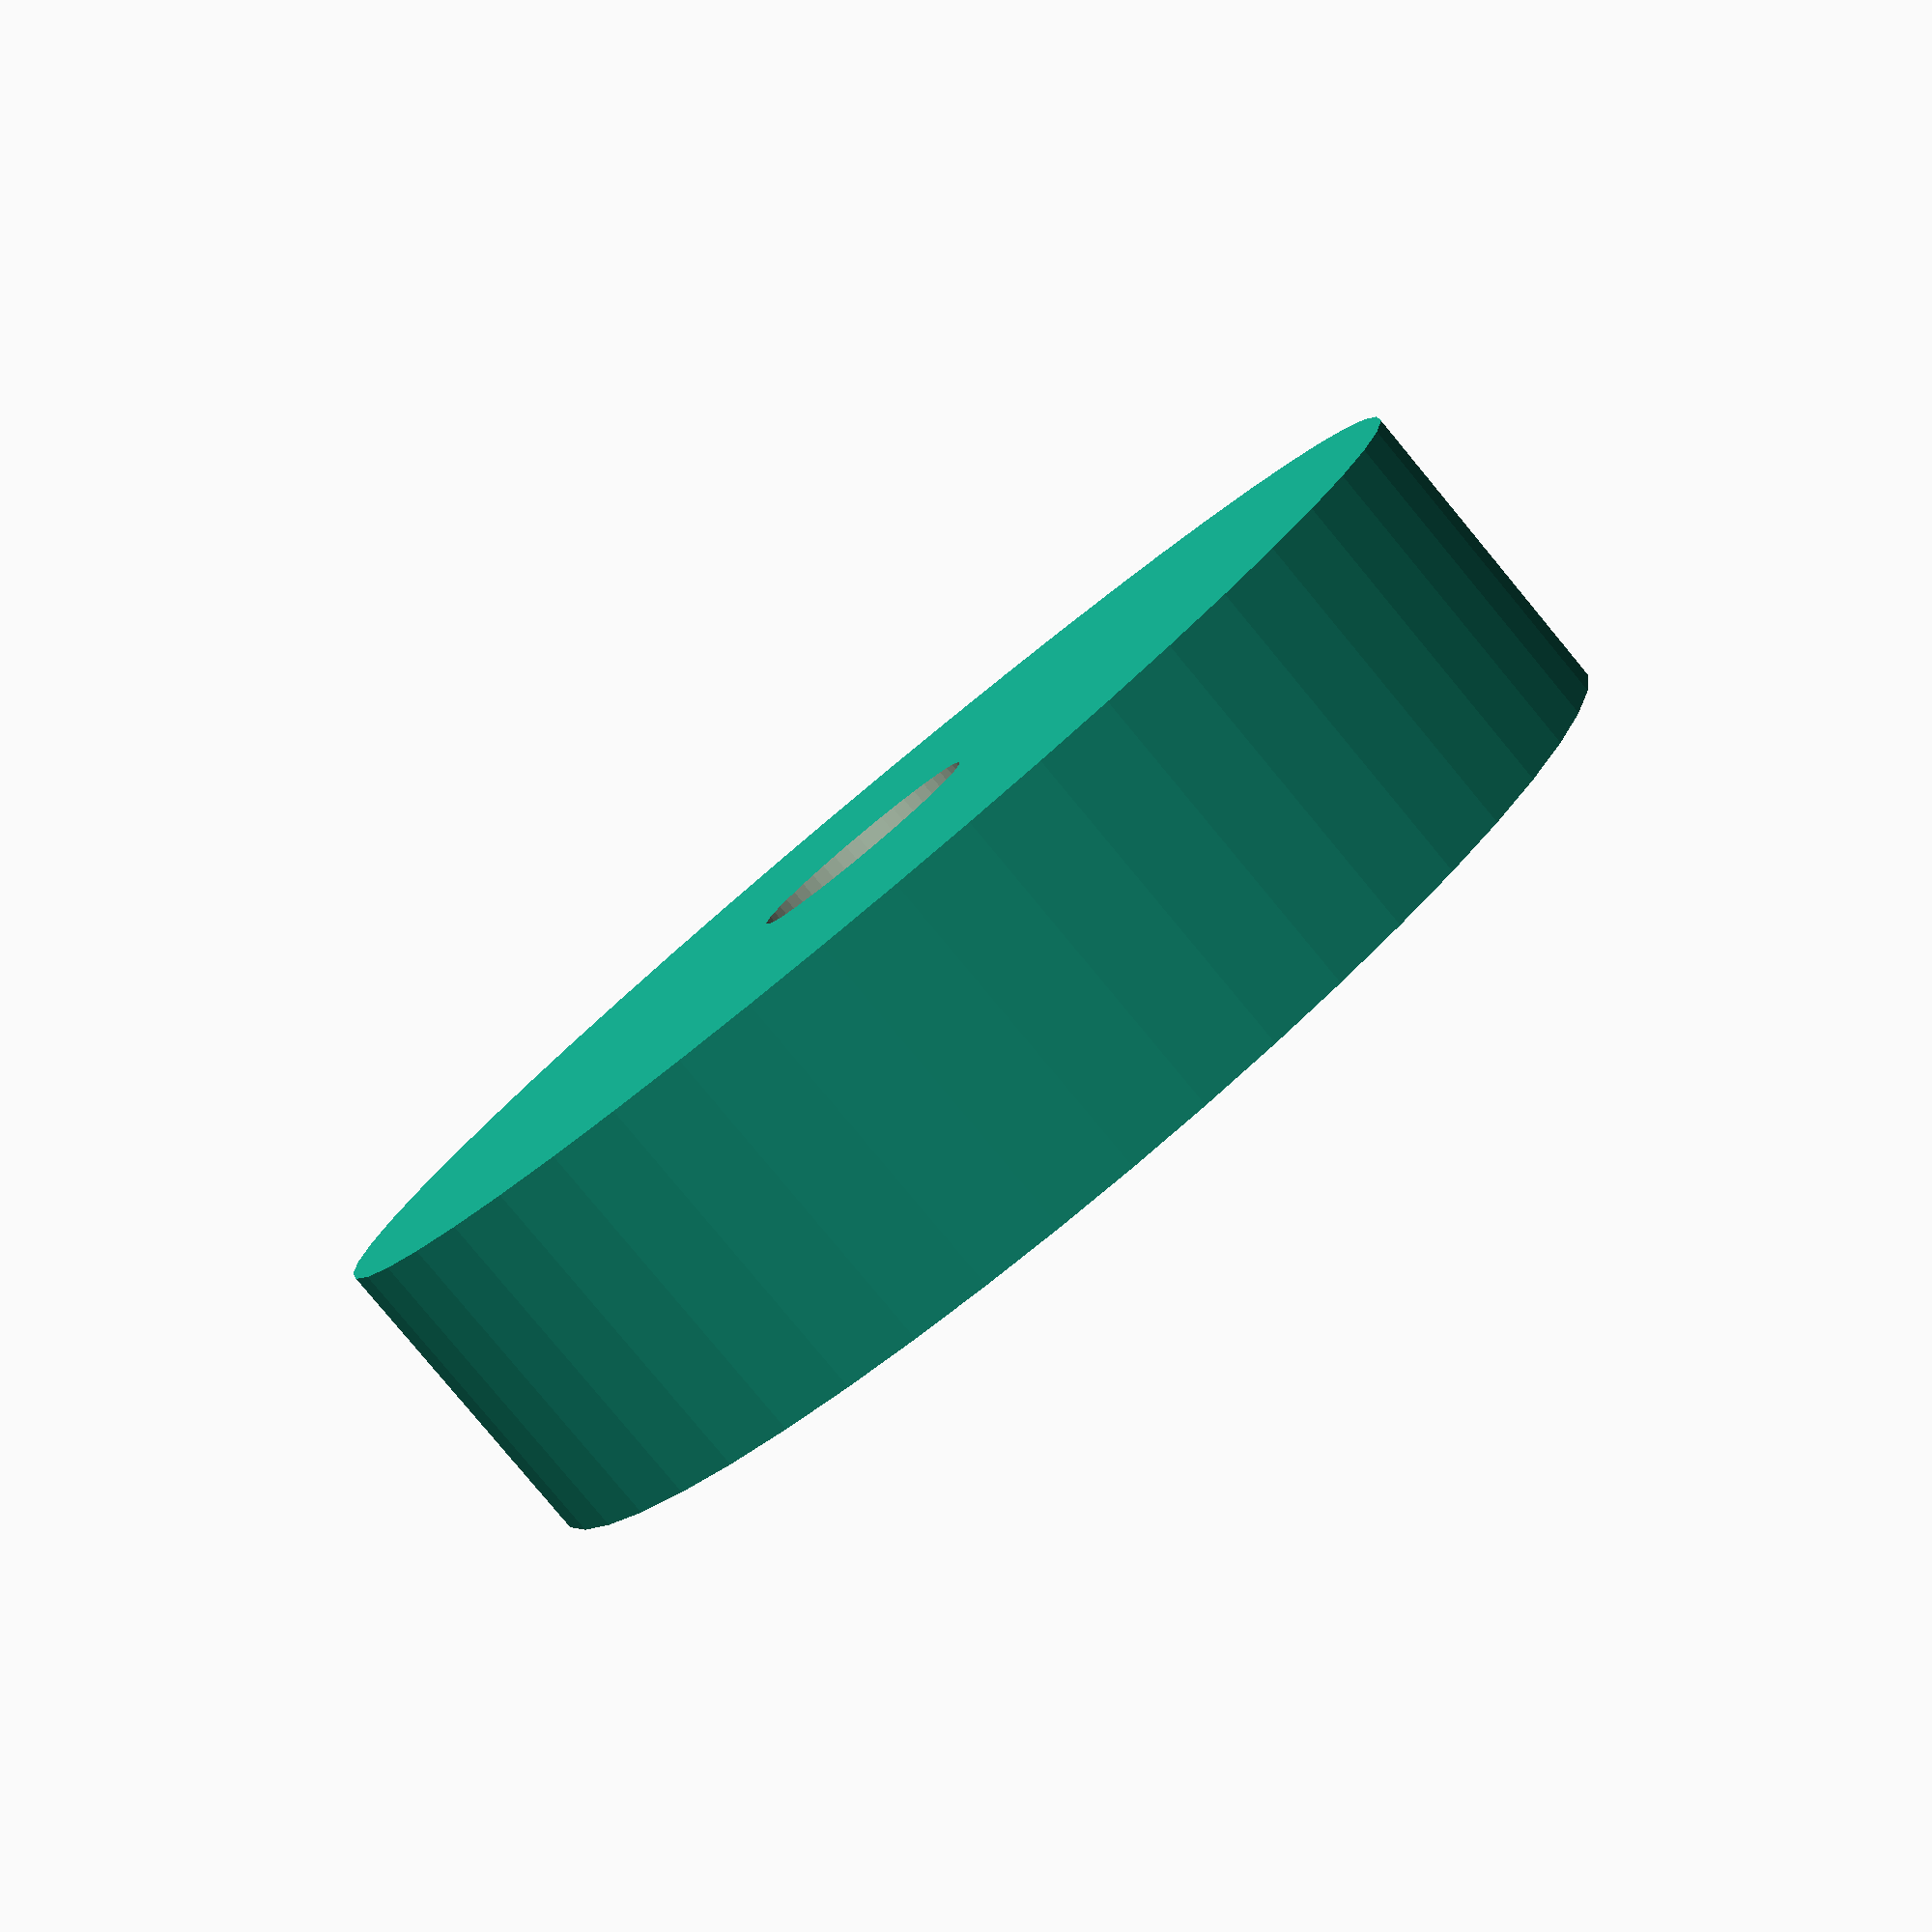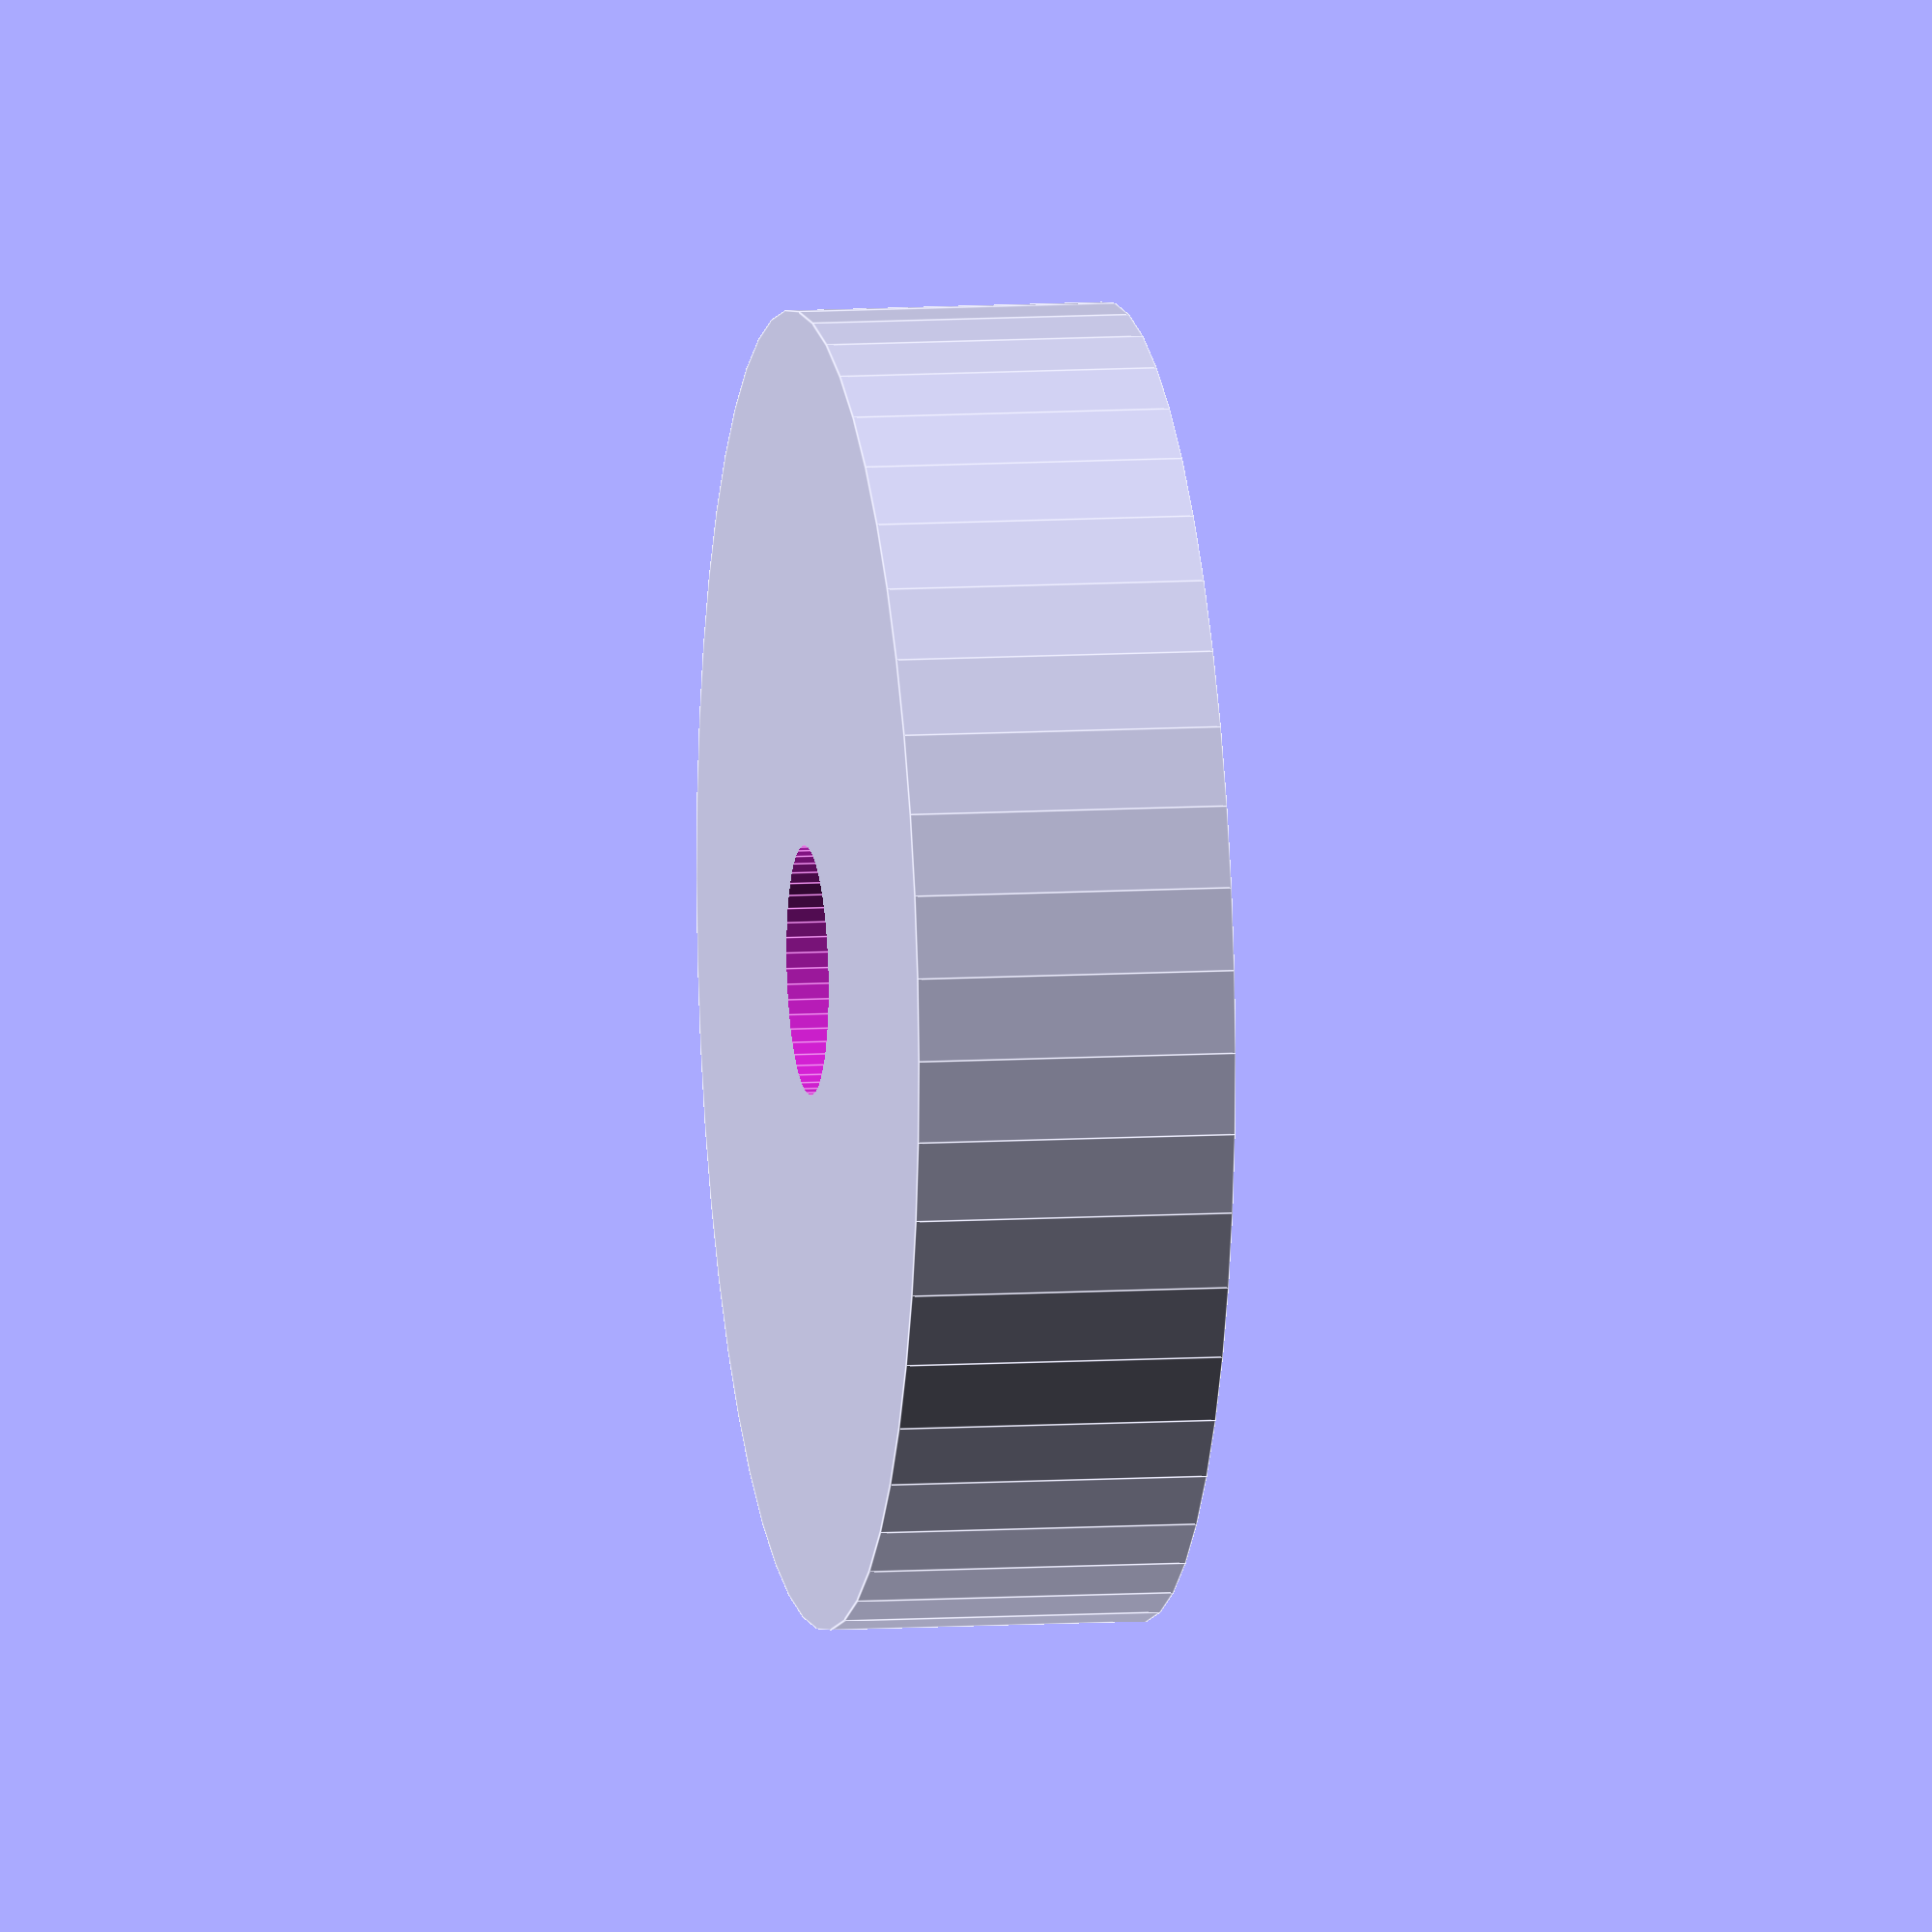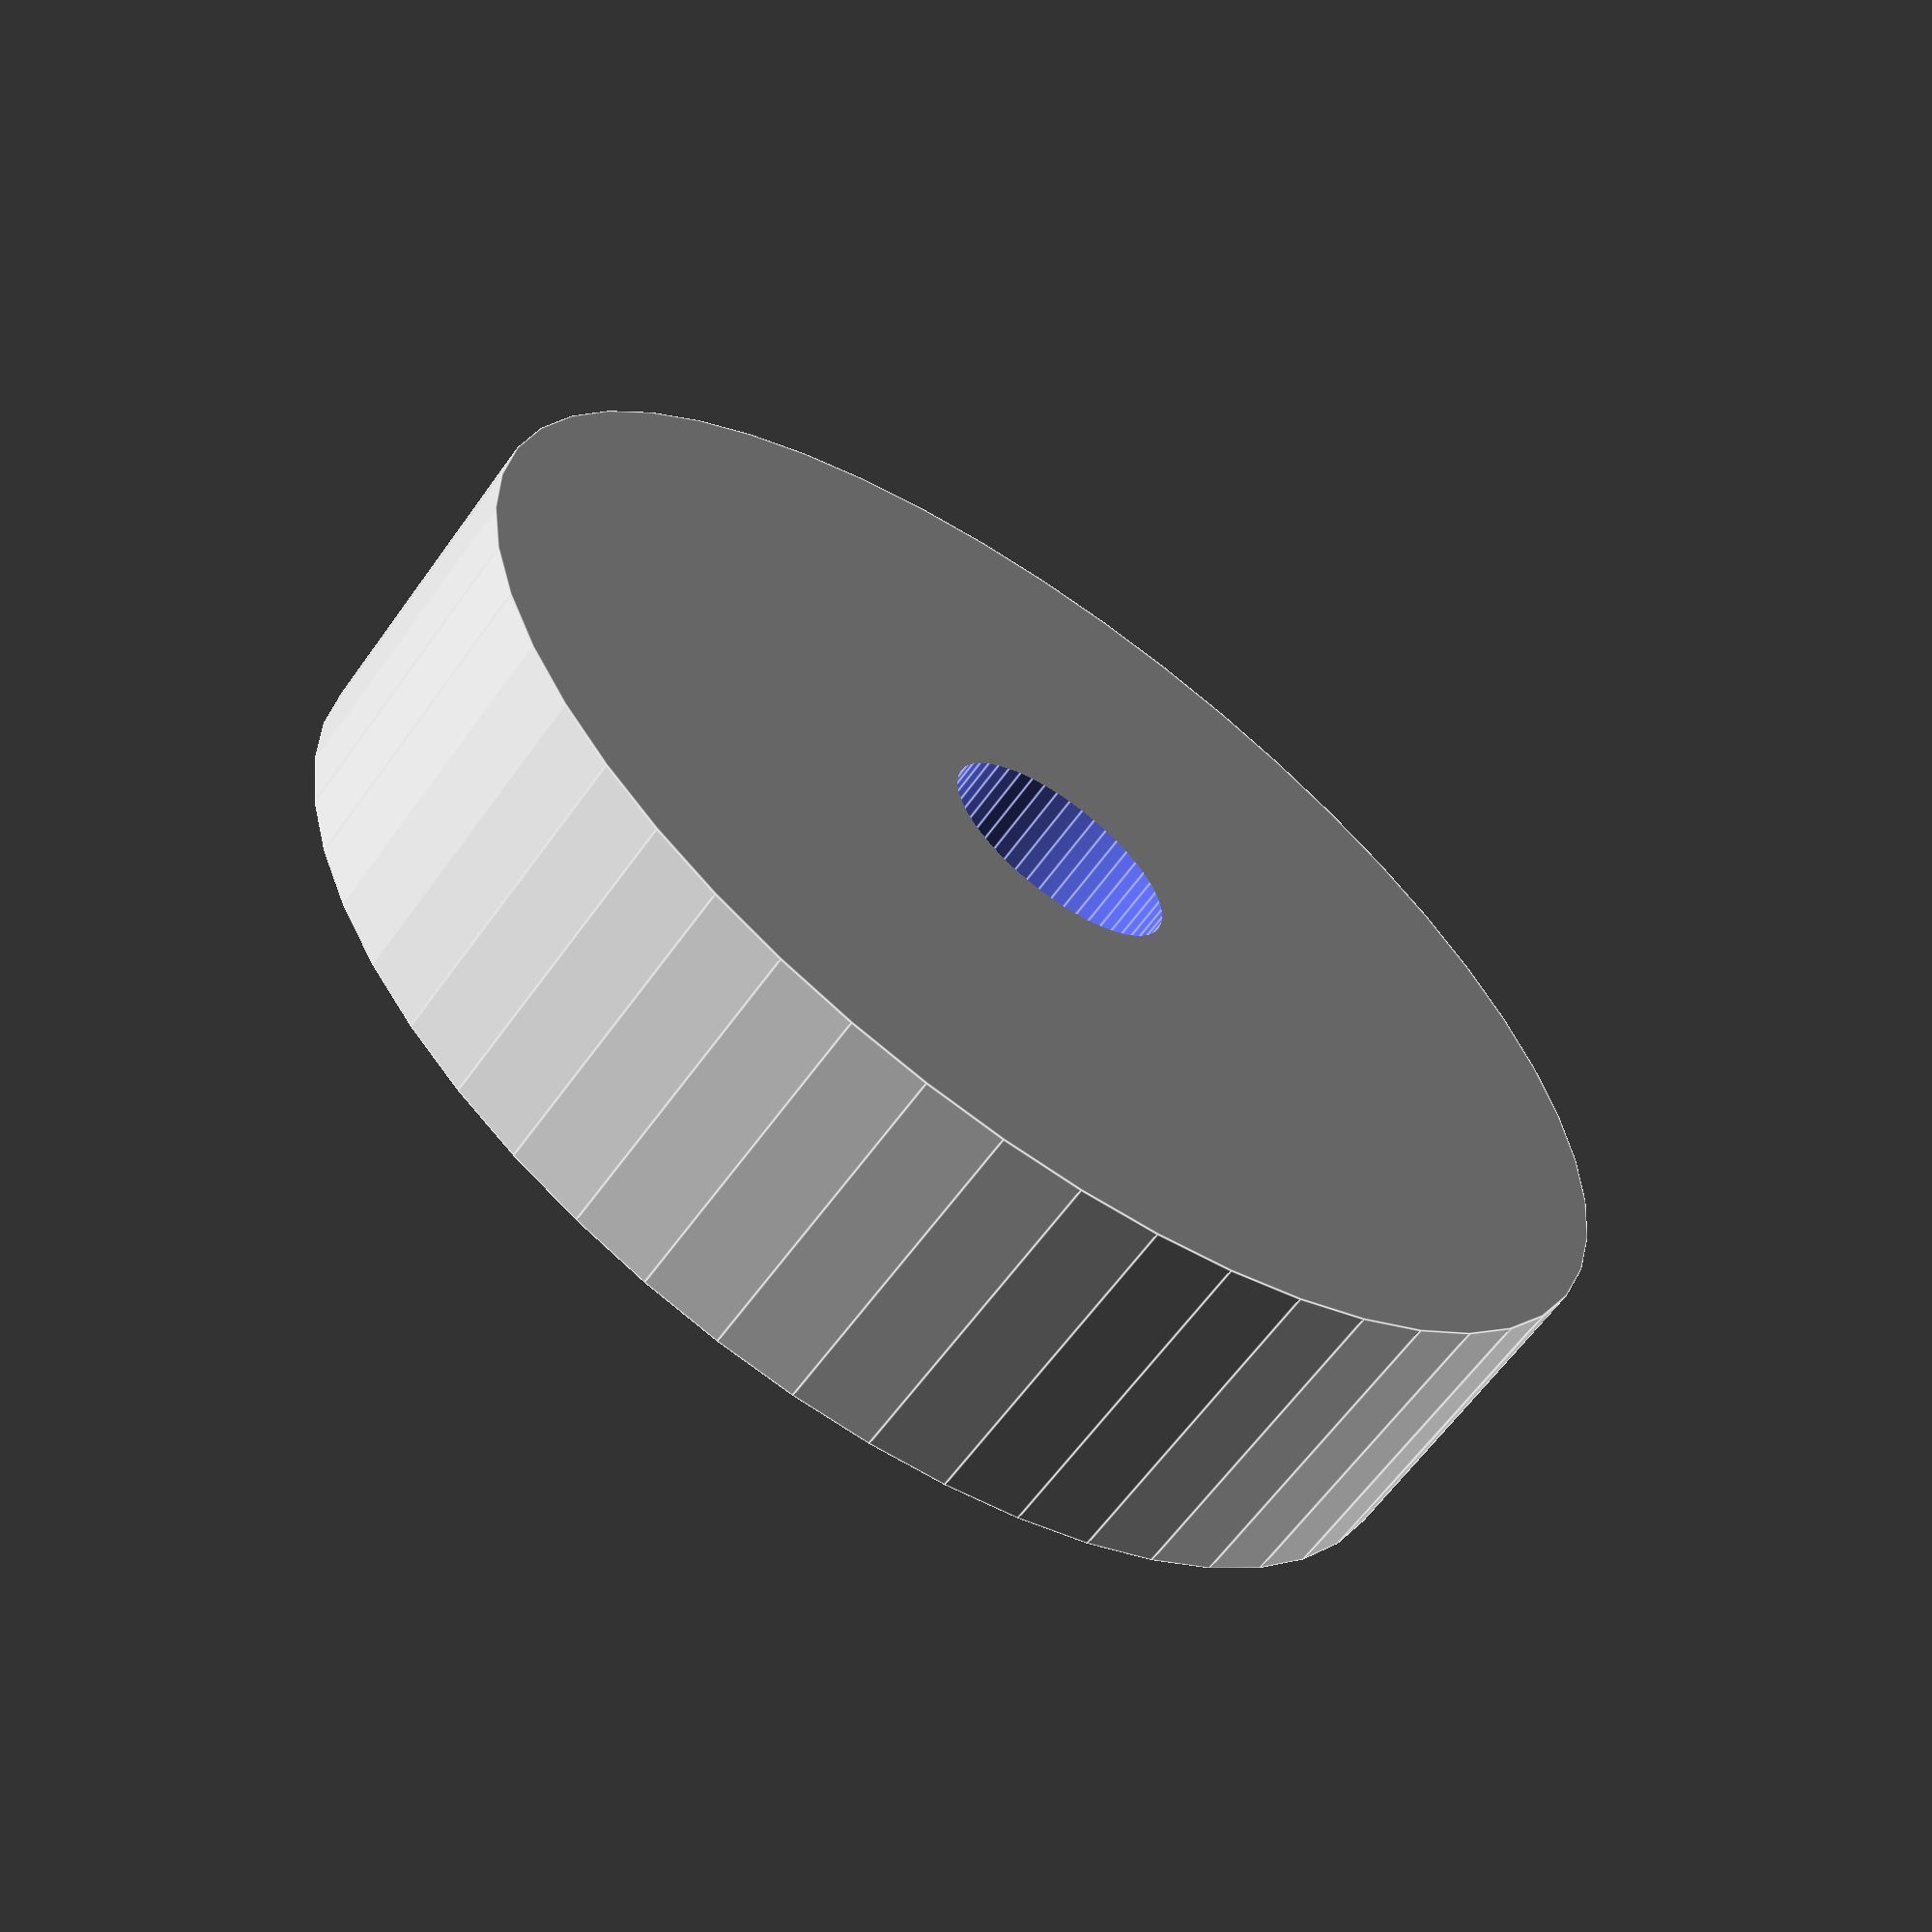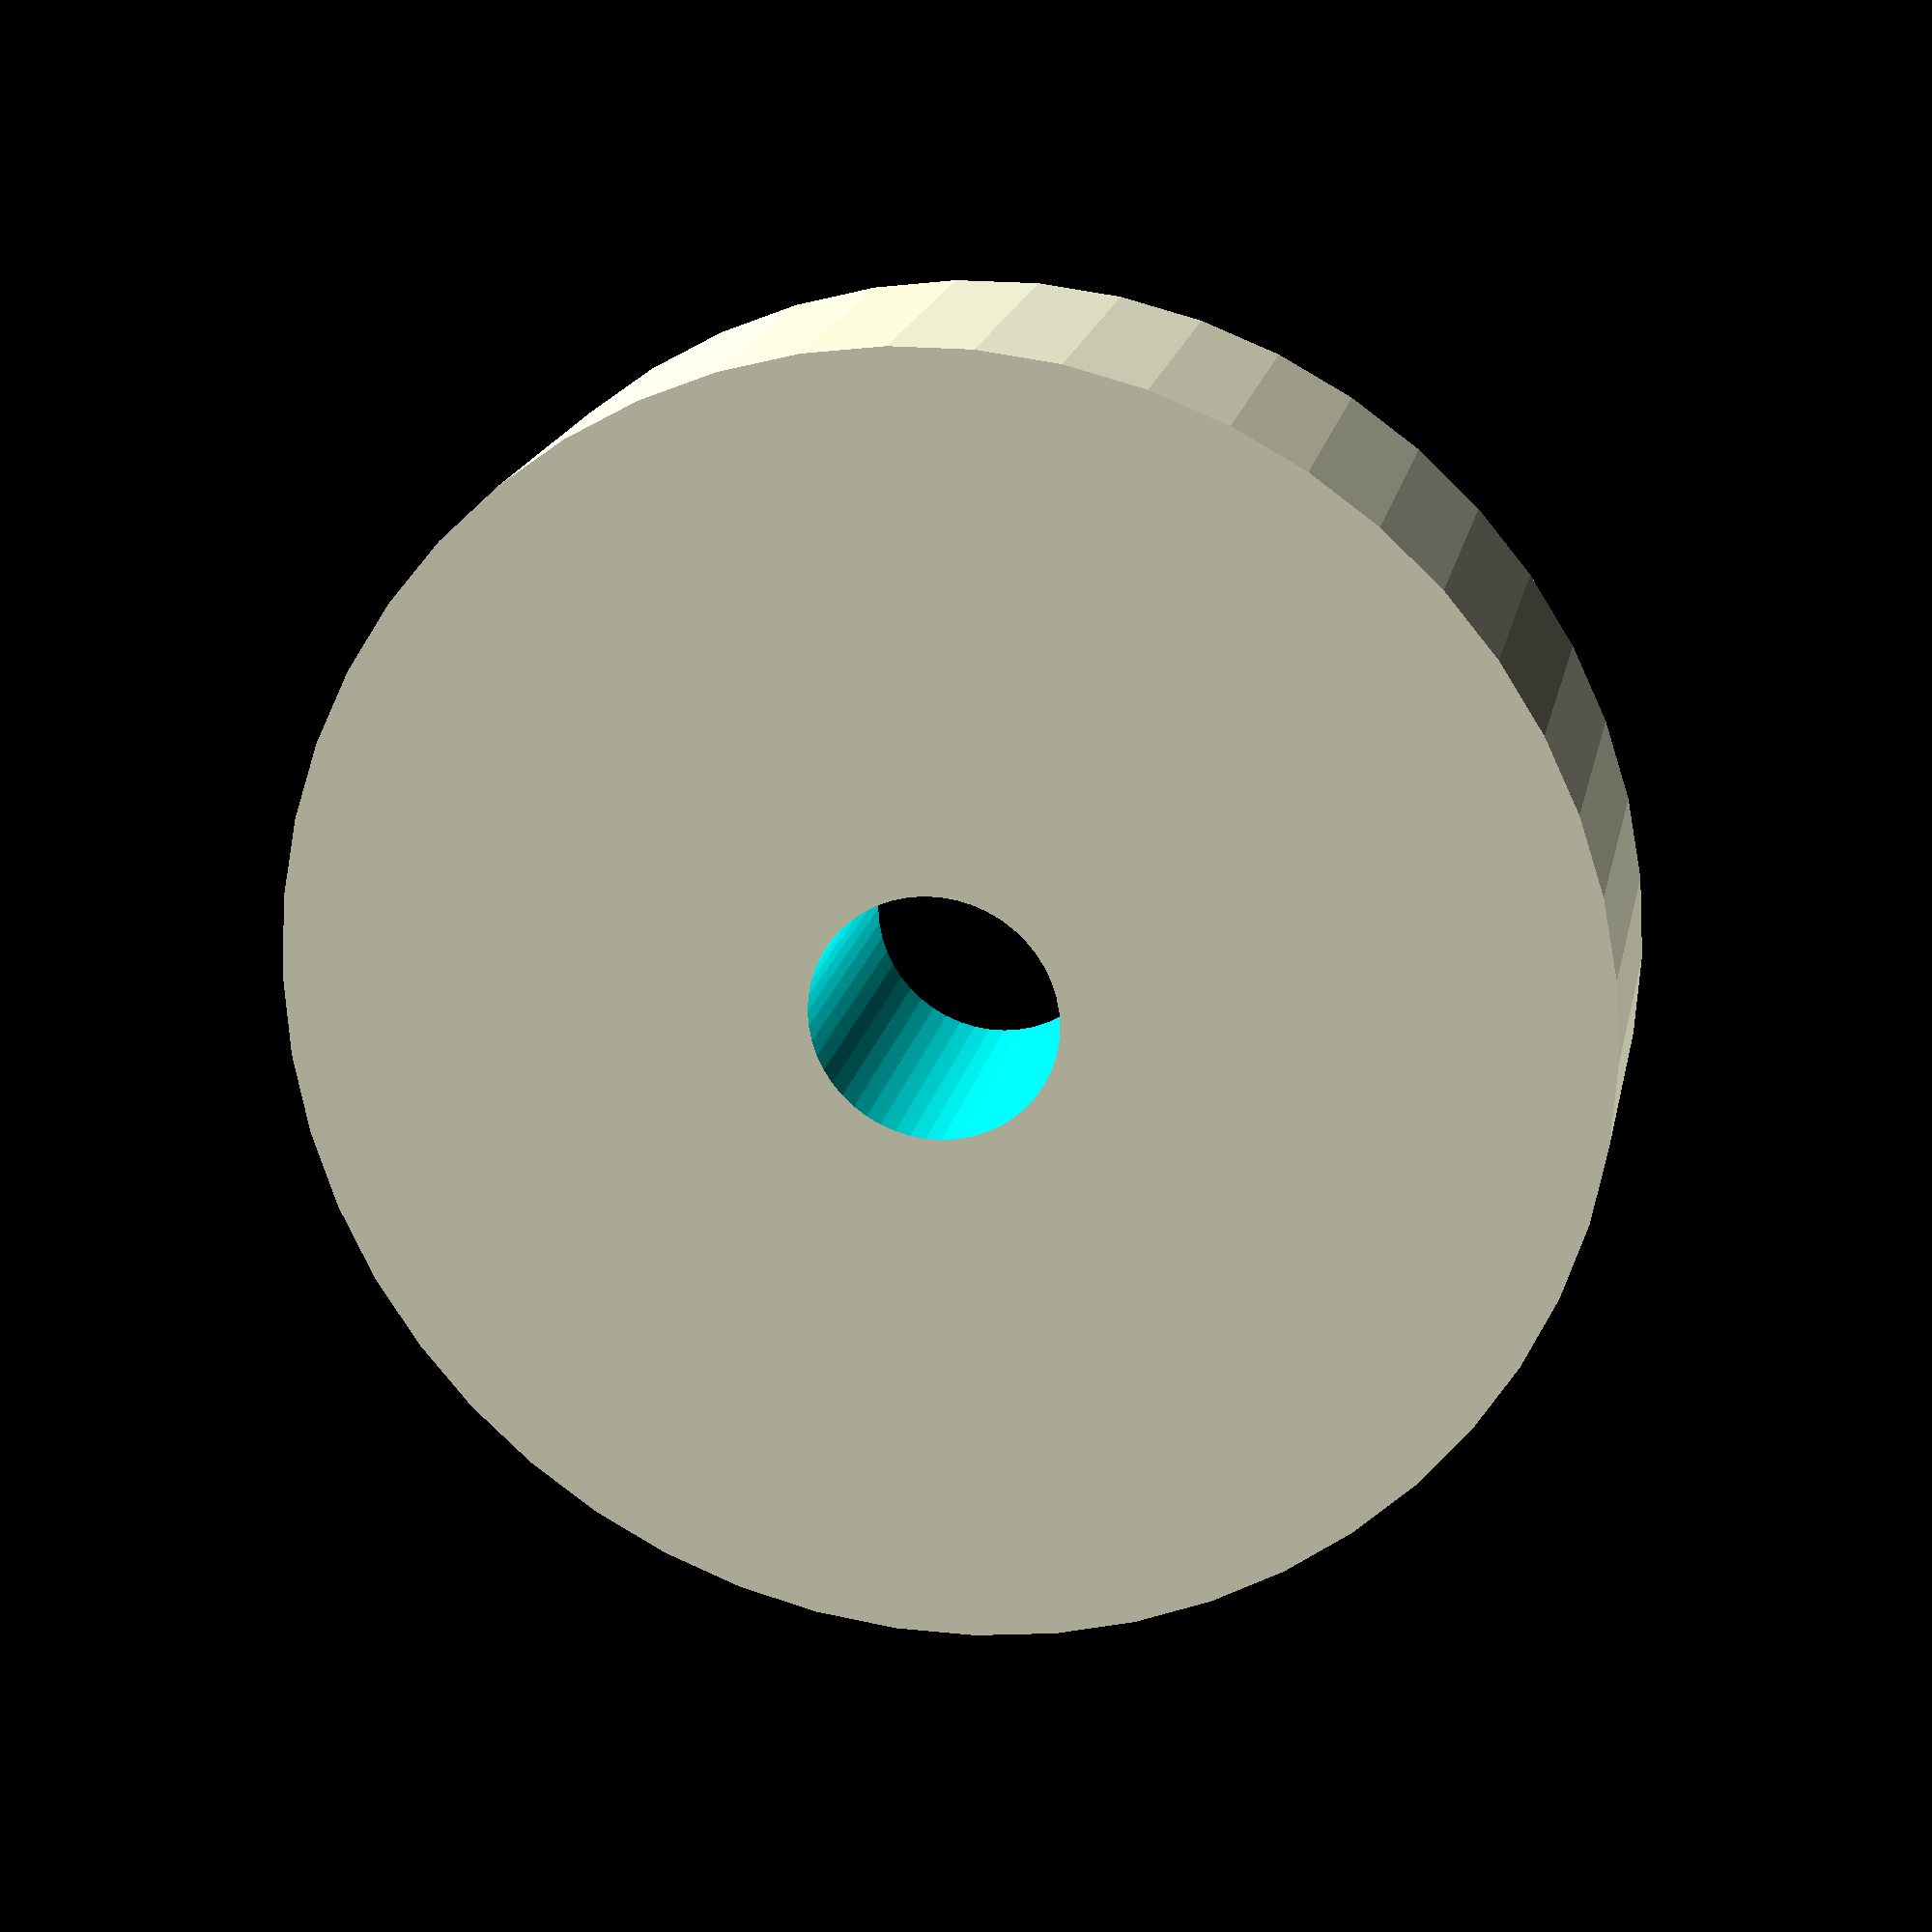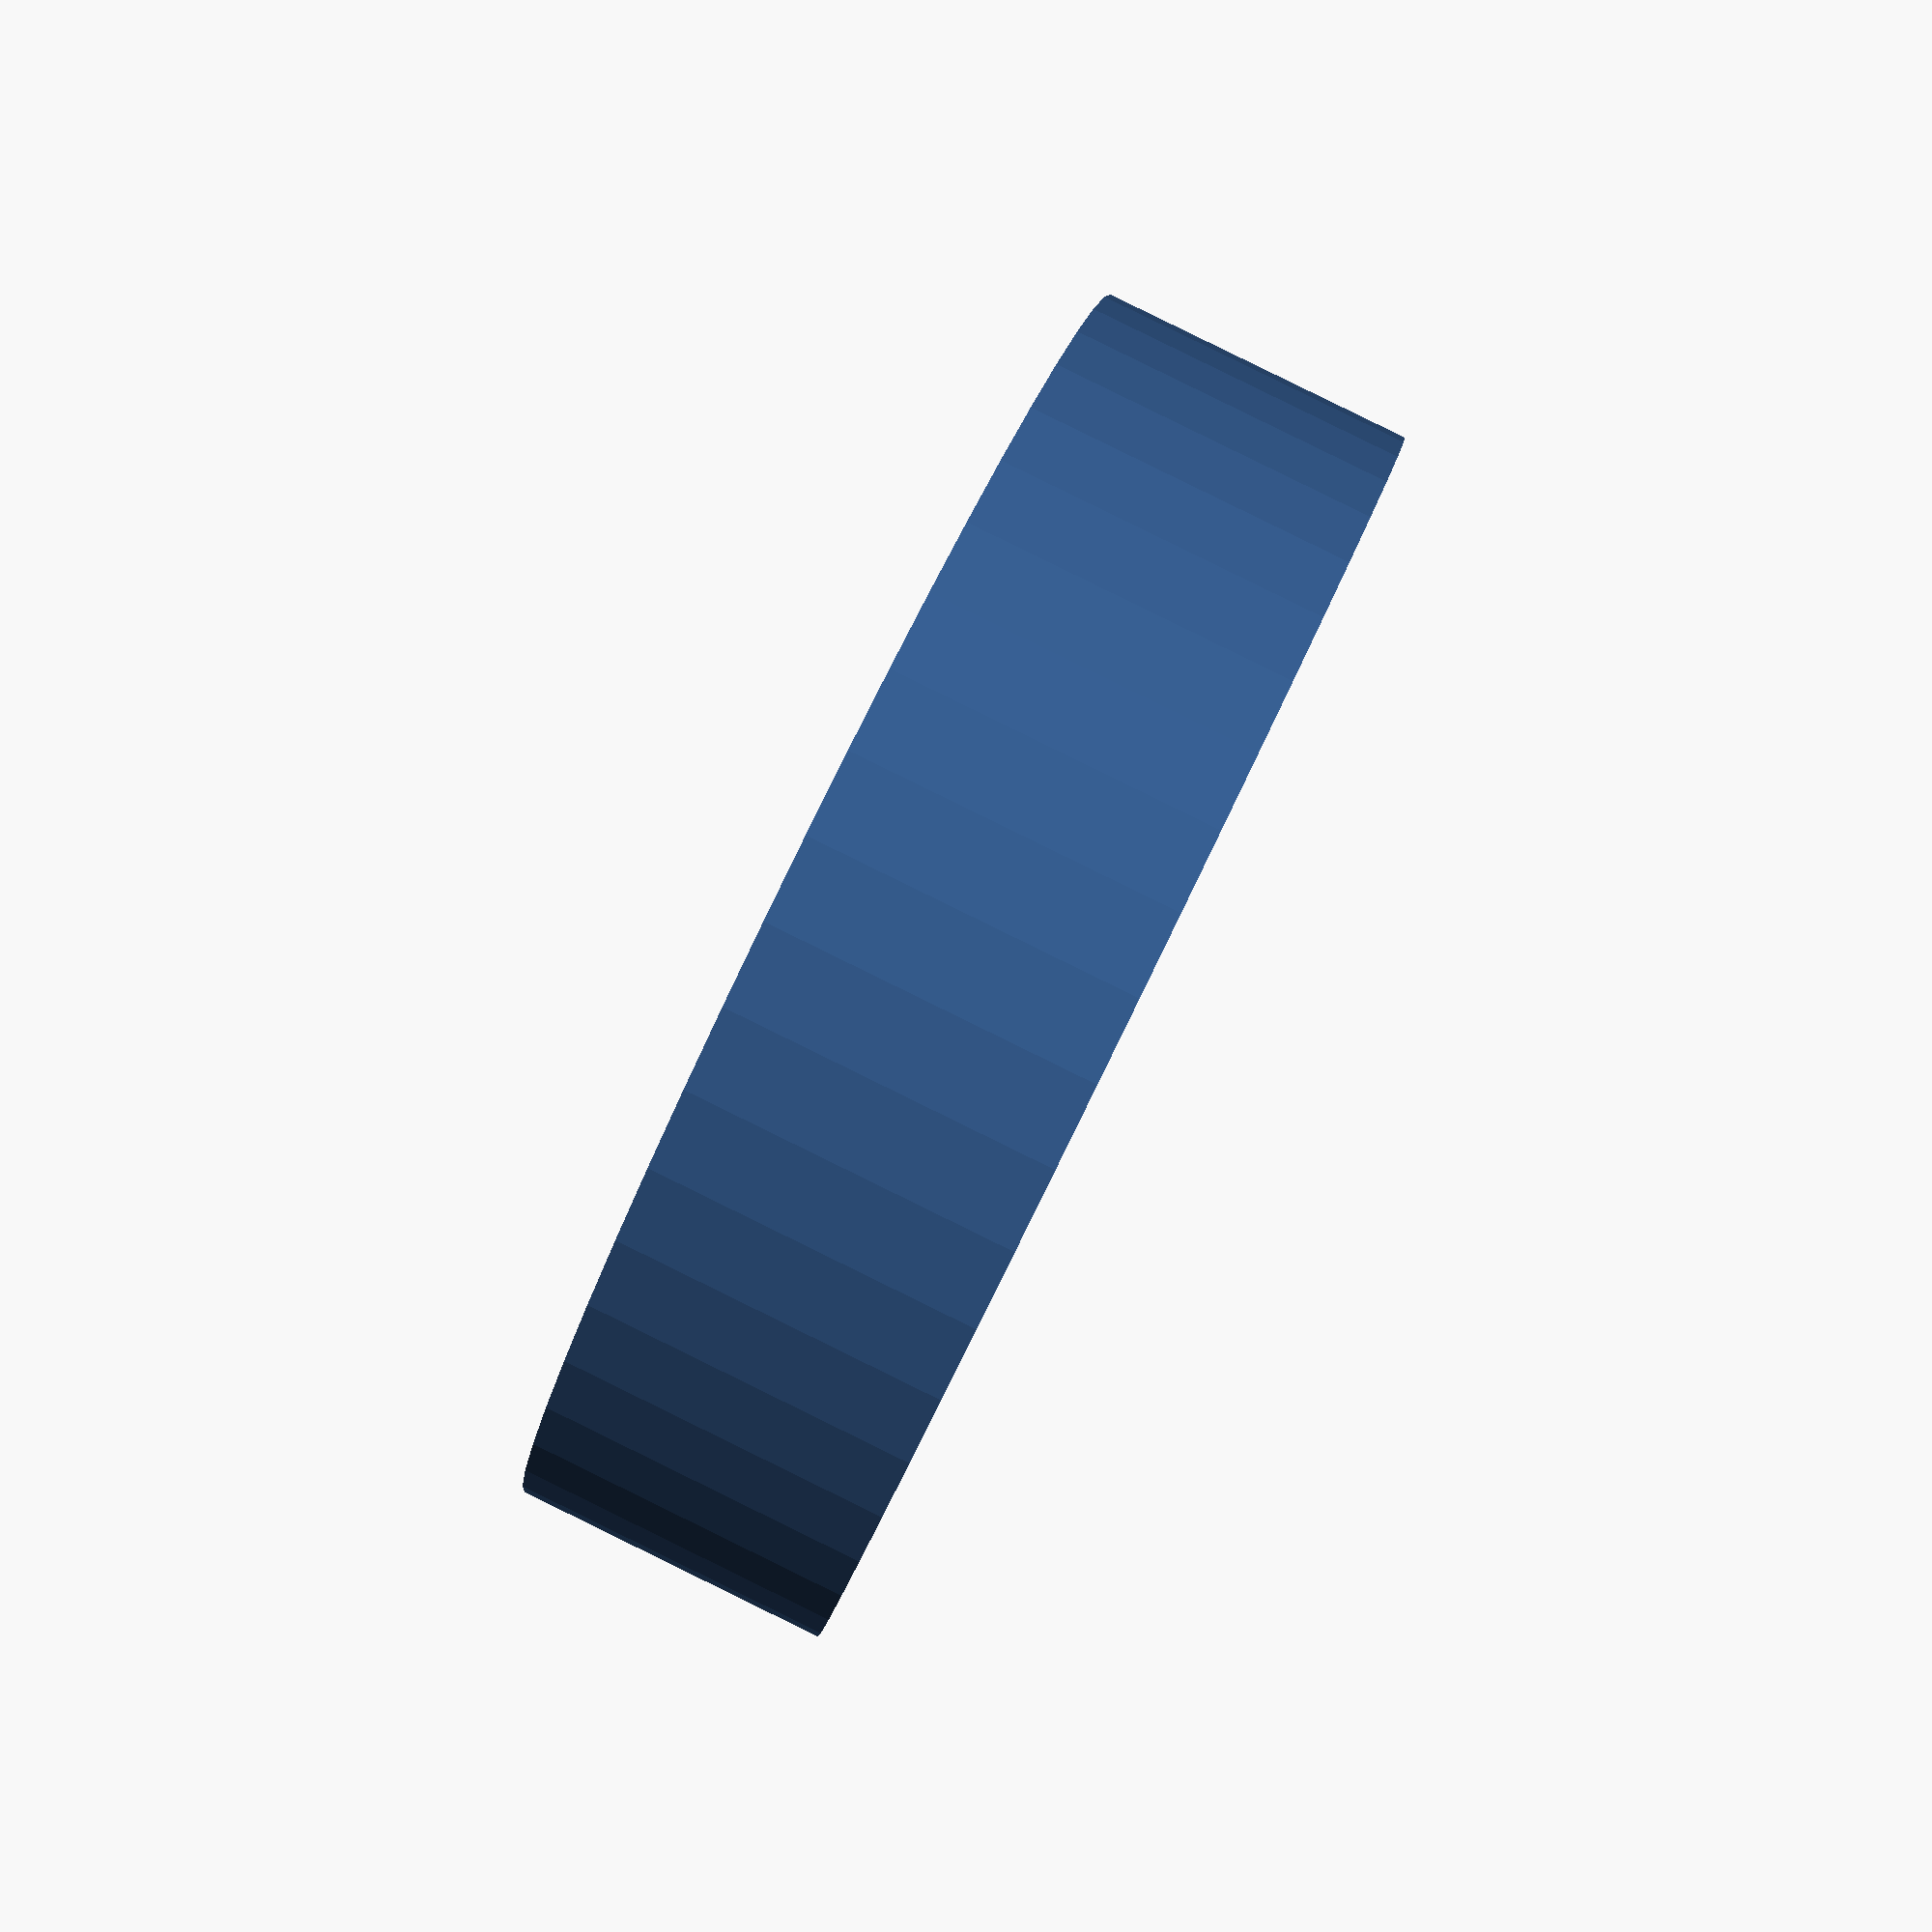
<openscad>
$fn = 50;


difference() {
	union() {
		translate(v = [0, 0, -4.5000000000]) {
			cylinder(h = 9, r = 18.5000000000);
		}
	}
	union() {
		translate(v = [0, 0, -100.0000000000]) {
			cylinder(h = 200, r = 3.5000000000);
		}
	}
}
</openscad>
<views>
elev=262.4 azim=231.6 roll=320.3 proj=p view=solid
elev=350.8 azim=289.1 roll=260.3 proj=o view=edges
elev=62.4 azim=283.7 roll=324.5 proj=p view=edges
elev=160.9 azim=108.1 roll=348.6 proj=p view=wireframe
elev=92.7 azim=88.9 roll=63.9 proj=p view=solid
</views>
